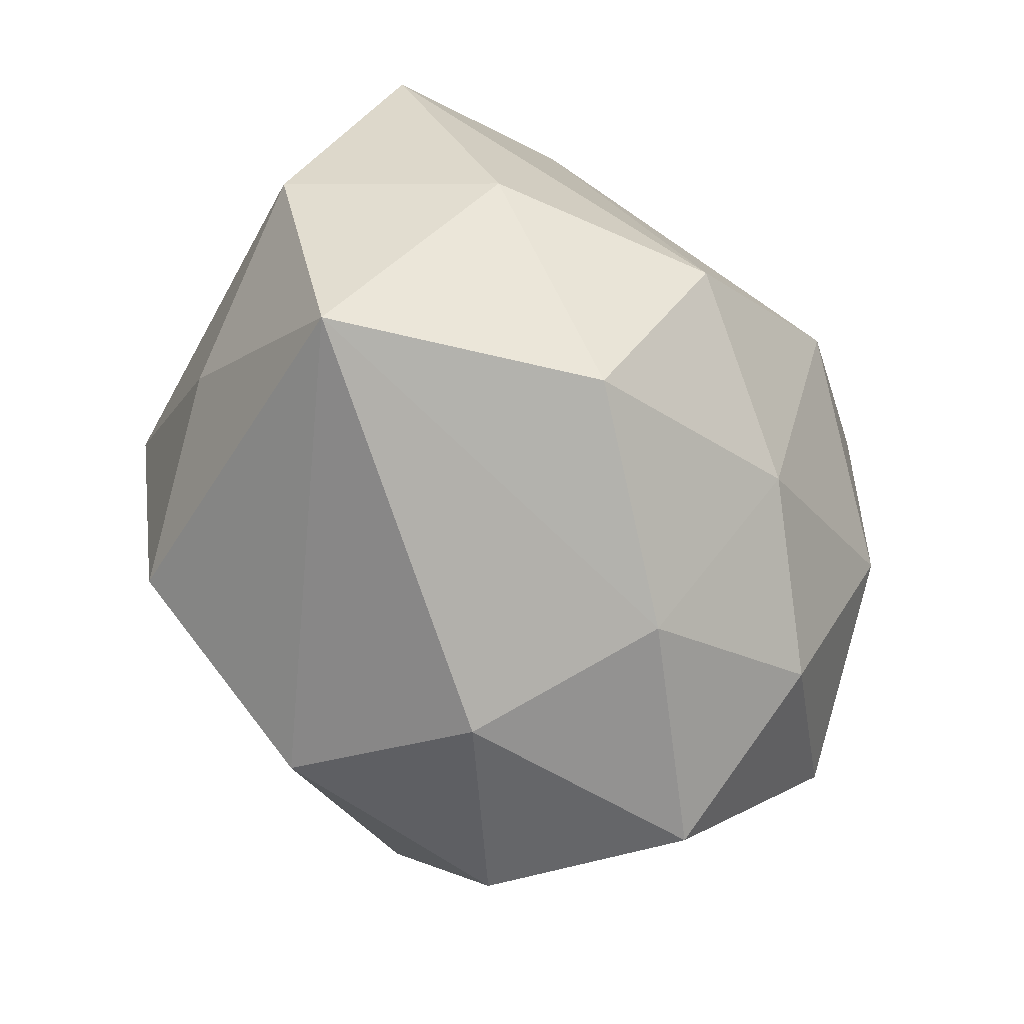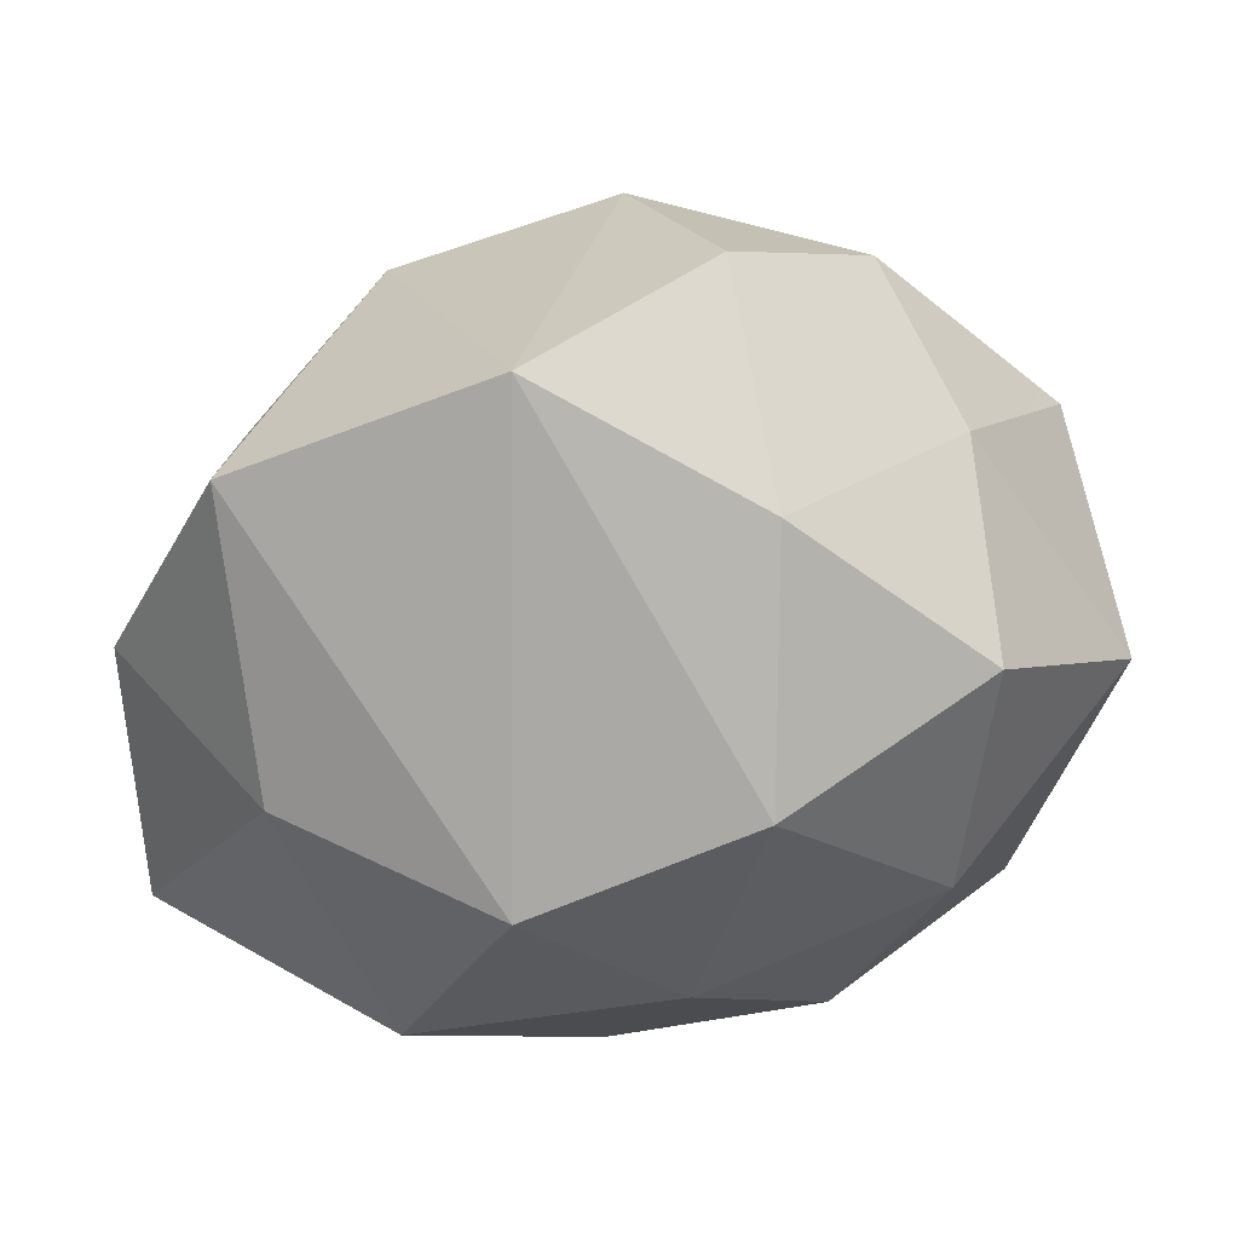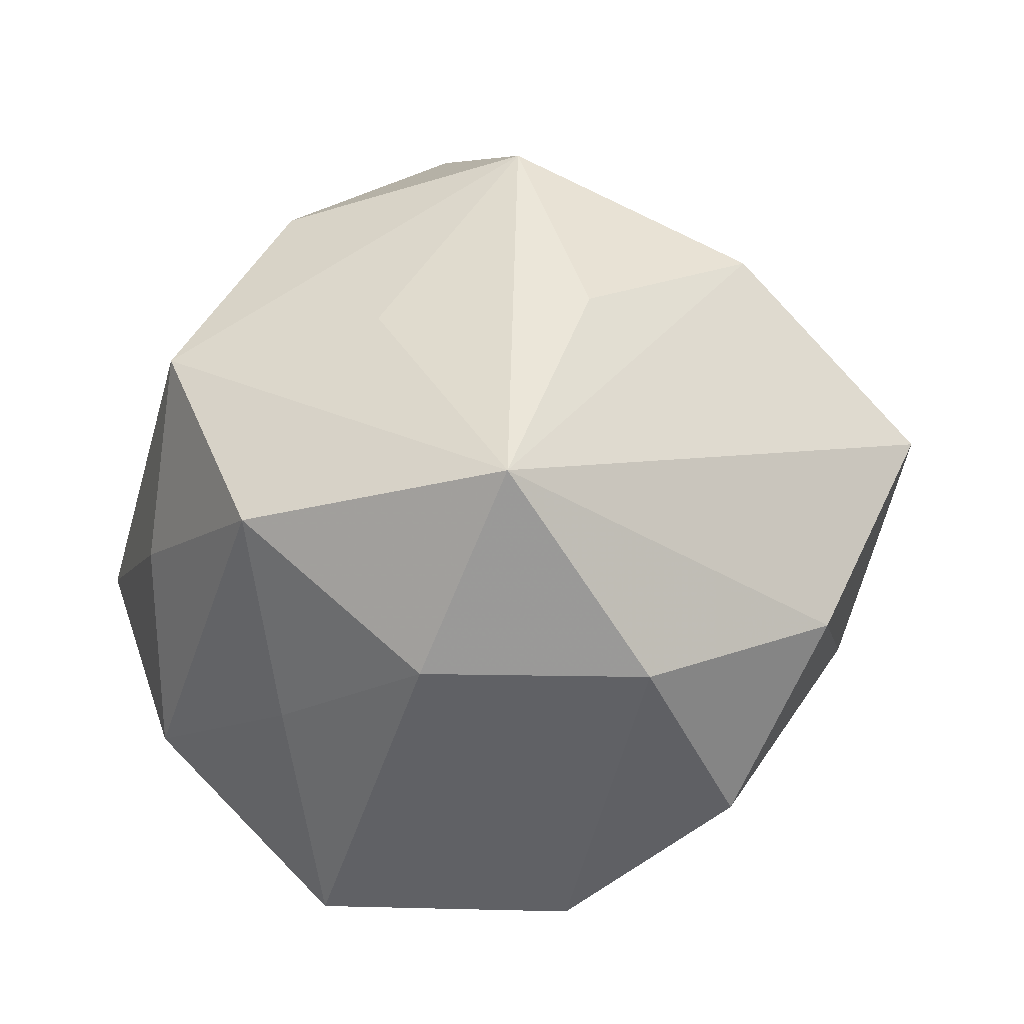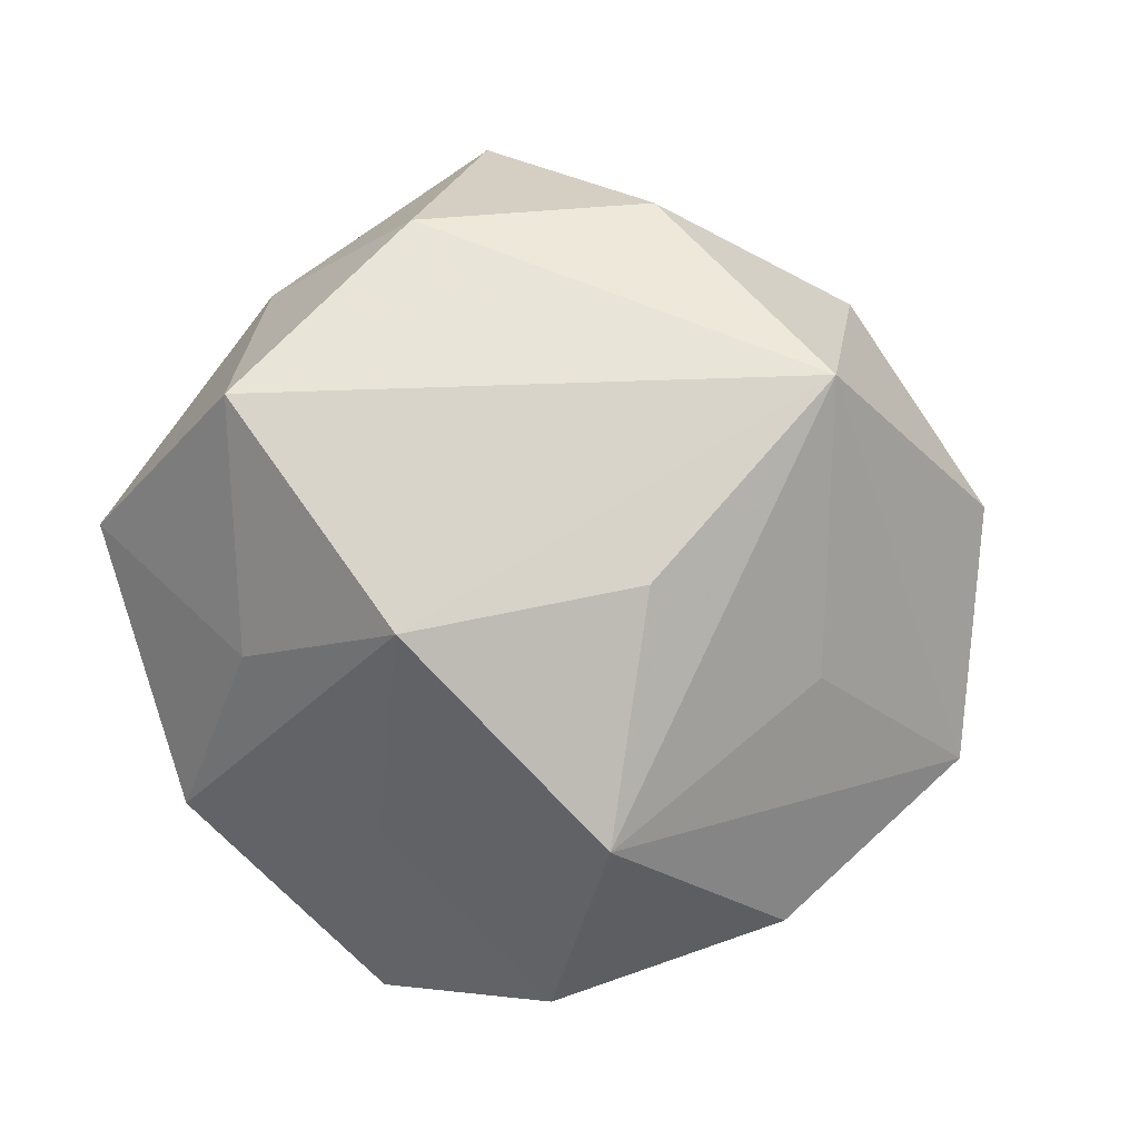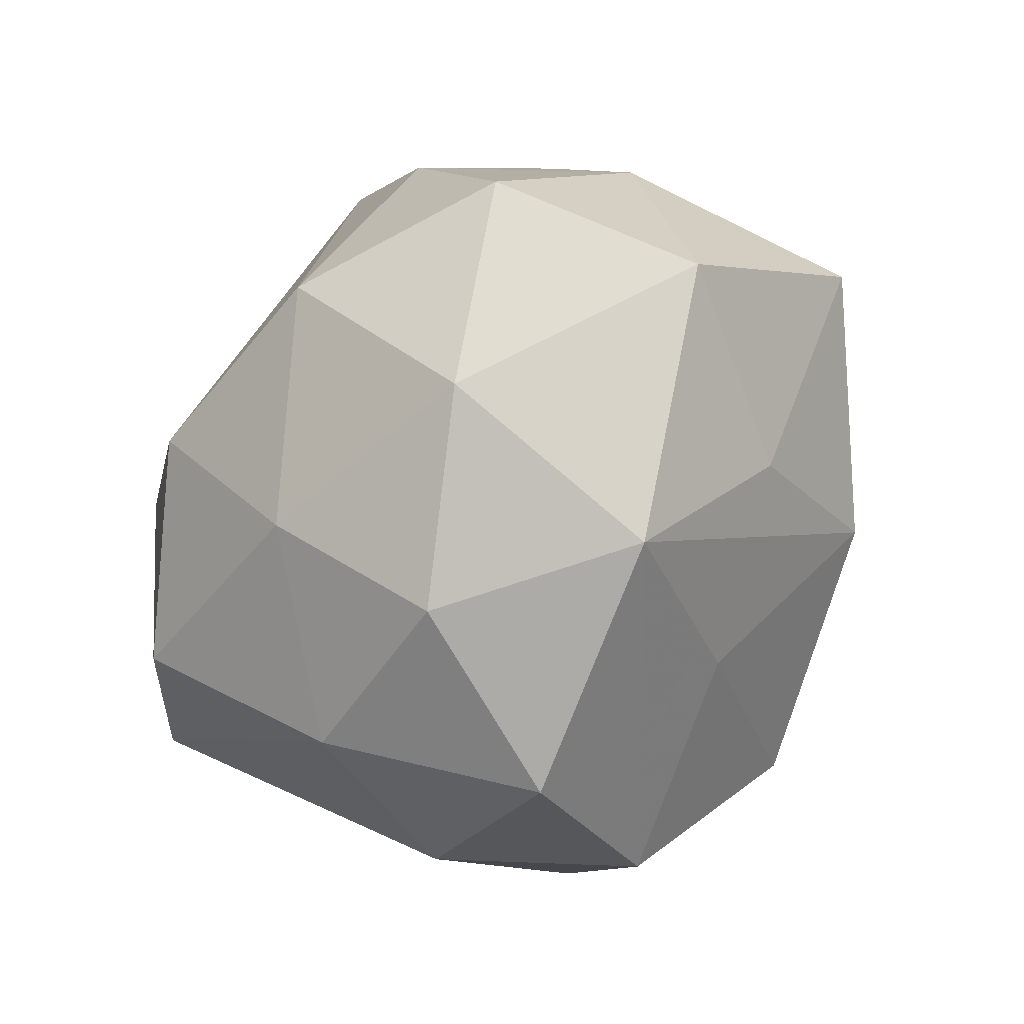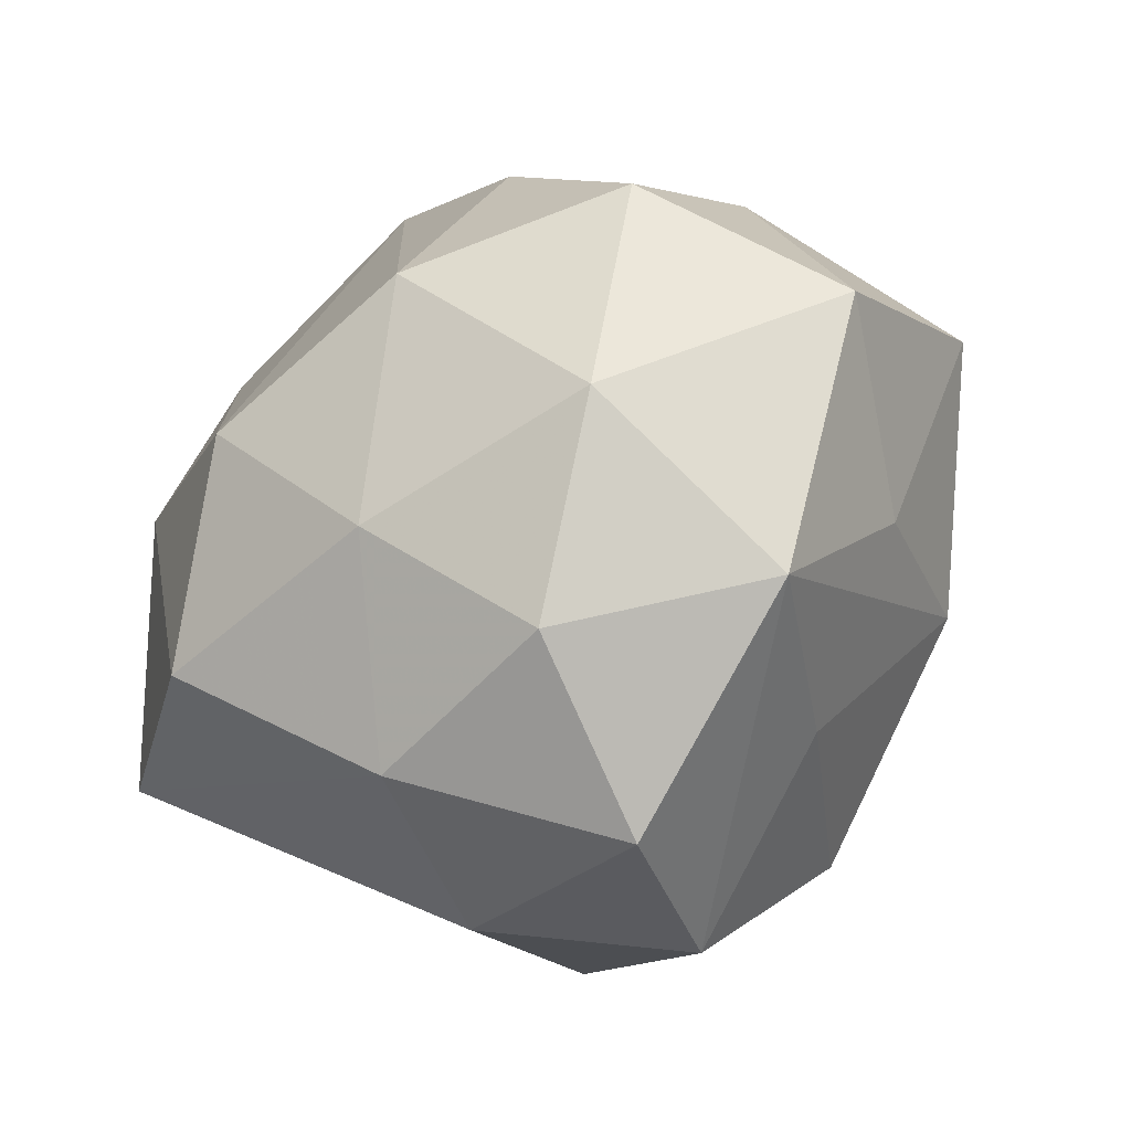
<metadata>
{"format":"obj","ext":"obj","renderer":"f3d","projection":"perspective","resolution":1024,"background":"white","views":[{"elev":-44.8,"azim":132.5,"up":"+Y"},{"elev":42.6,"azim":175.9,"up":"+Y"},{"elev":59.8,"azim":158.8,"up":"+Z"},{"elev":-3.4,"azim":-29.1,"up":"+Y"},{"elev":-29.1,"azim":-128.3,"up":"+Y"},{"elev":-34.3,"azim":-139.6,"up":"+Y"}]}
</metadata>
<code>
v -0.02532 -0.02554 0.009156
v -0.01218 -0.02697 0.02937
v 0.02074 -0.01935 -0.0301
v -0.04596 0.003827 -0.01073
v -0.002764 0.03382 0.02154
v 0.03935 -0.00546 0.00847
v 0.008725 0.04163 -0.01372
v -0.01087 -0.003185 0.03424
v 0.005666 0.01598 0.03928
v 0.04406 0.0084 -0.00769
v 0.03341 0.03154 -0.0133
v -0.0282 -0.00743 -0.02687
v -0.01861 -0.02695 -0.02264
v 0.01241 -0.03431 0.02027
v -0.03688 -0.02312 -0.01068
v -0.02447 0.03152 0.01362
v -0.0311 0.01624 -0.0242
v 0.04308 -0.01673 -0.01416
v 0.002075 -0.03294 -0.02042
v -0.009783 0.04203 0.0006355
v -0.03044 0.02651 -0.005374
v 0.03048 0.005742 0.02859
v -0.008731 -0.04177 0.01217
v 0.00816 -0.03907 -0.001382
v 0.009732 -0.01117 0.03074
v -0.004857 -0.0146 -0.03162
v -0.04277 0.01416 0.01304
v -0.03116 -0.007663 0.0246
v 0.03212 0.01824 0.008598
v -0.01699 -0.0413 -0.007422
v 0.0309 0.005401 -0.02564
v -0.01241 0.0308 -0.0204
v -0.03784 -0.009263 0.00572
v 0.01065 0.0009257 -0.03587
v -0.01109 0.009764 -0.03442
v 0.01885 0.02564 0.02261
v 0.03101 -0.01875 0.0236
f 6 37 18
f 22 37 6
f 14 37 2
f 18 37 14
f 35 17 32
f 19 3 18
f 27 16 21
f 4 27 21
f 21 17 4
f 21 16 20
f 20 32 21
f 21 32 17
f 2 37 25
f 9 16 27
f 2 25 9
f 9 37 22
f 9 25 37
f 23 14 2
f 2 1 23
f 23 15 30
f 23 1 15
f 15 1 28
f 28 1 2
f 28 9 27
f 30 15 13
f 13 19 30
f 20 16 5
f 16 9 5
f 7 32 20
f 20 5 7
f 35 32 7
f 7 34 35
f 7 11 34
f 34 11 31
f 18 3 31
f 3 34 31
f 10 11 29
f 10 29 22
f 22 6 10
f 10 6 18
f 18 31 10
f 10 31 11
f 33 28 27
f 15 28 33
f 33 27 4
f 4 15 33
f 2 9 8
f 8 28 2
f 9 28 8
f 30 19 24
f 24 23 30
f 24 19 18
f 14 23 24
f 18 14 24
f 12 13 15
f 4 17 12
f 12 15 4
f 12 17 35
f 3 19 26
f 19 13 26
f 26 34 3
f 13 12 26
f 35 34 26
f 26 12 35
f 29 11 36
f 36 5 9
f 11 7 36
f 36 7 5
f 22 29 36
f 36 9 22

</code>
